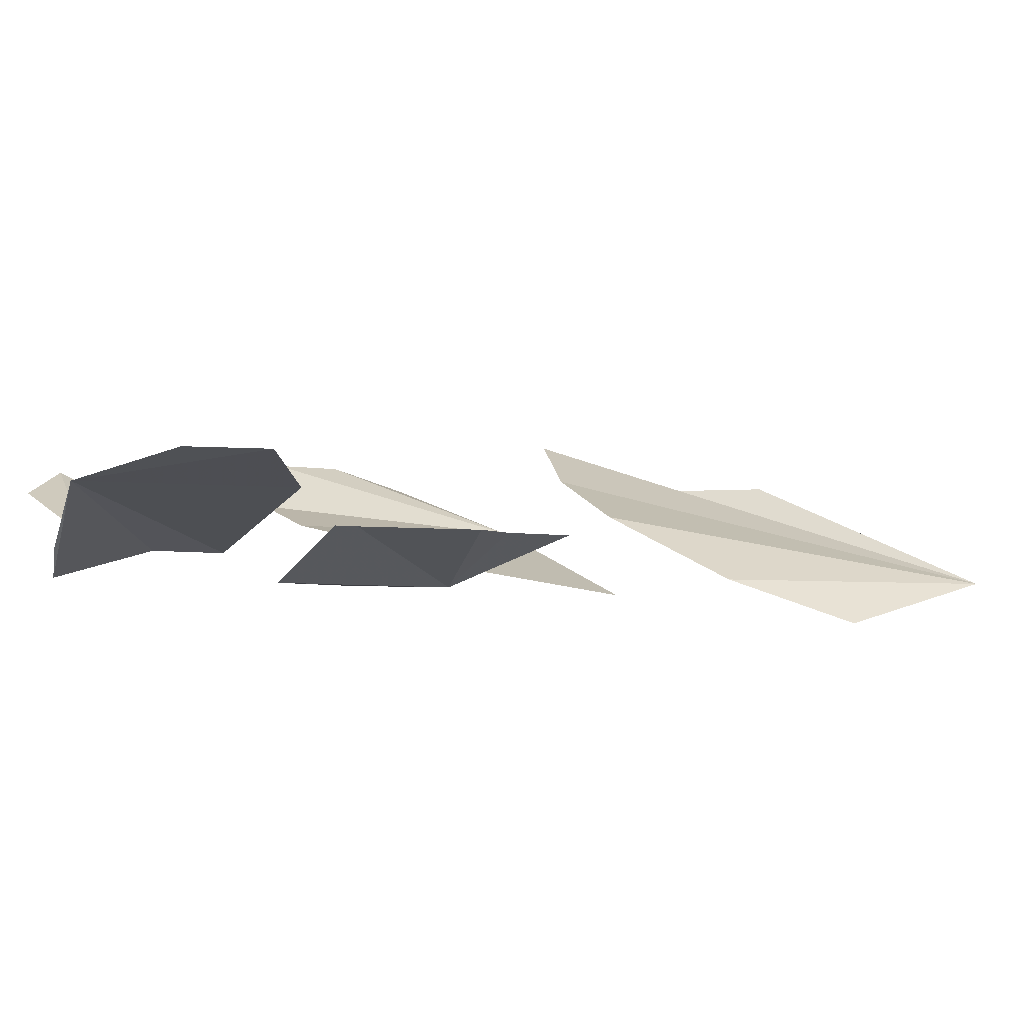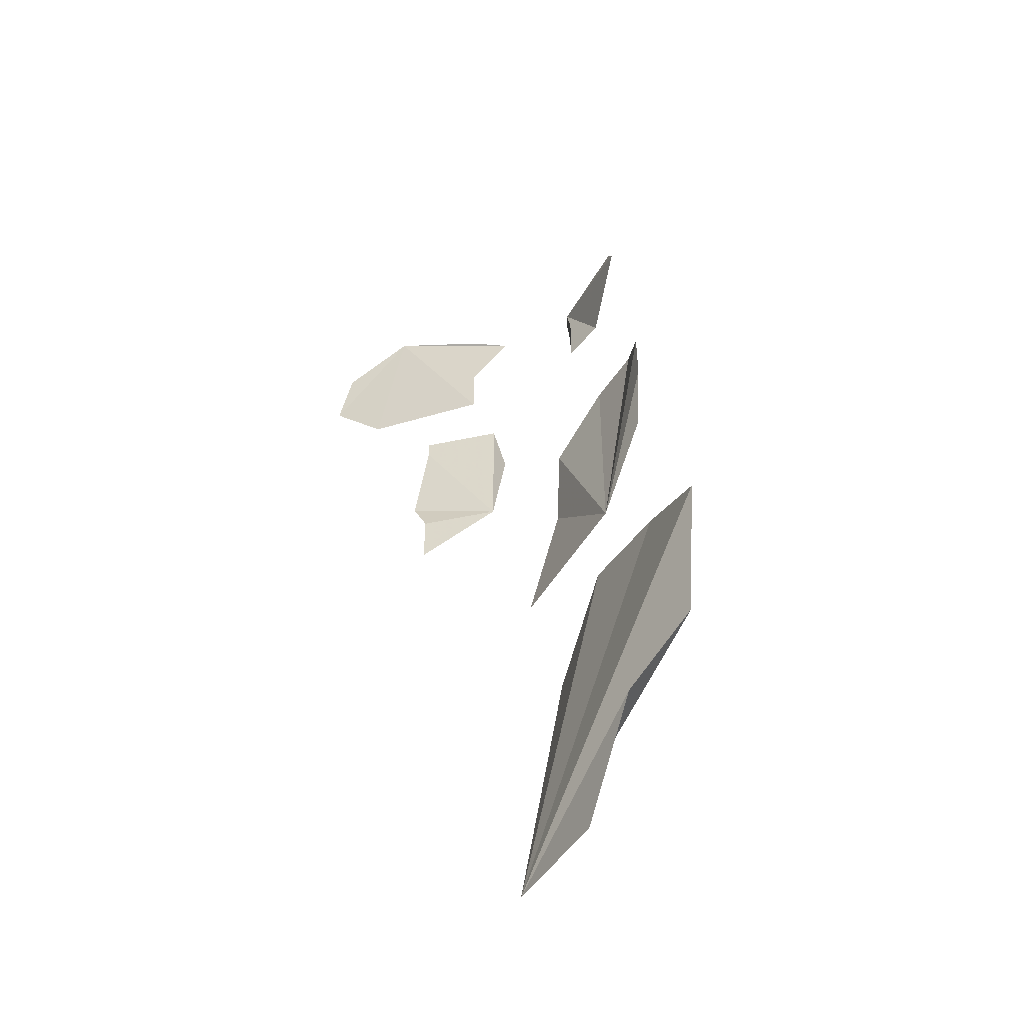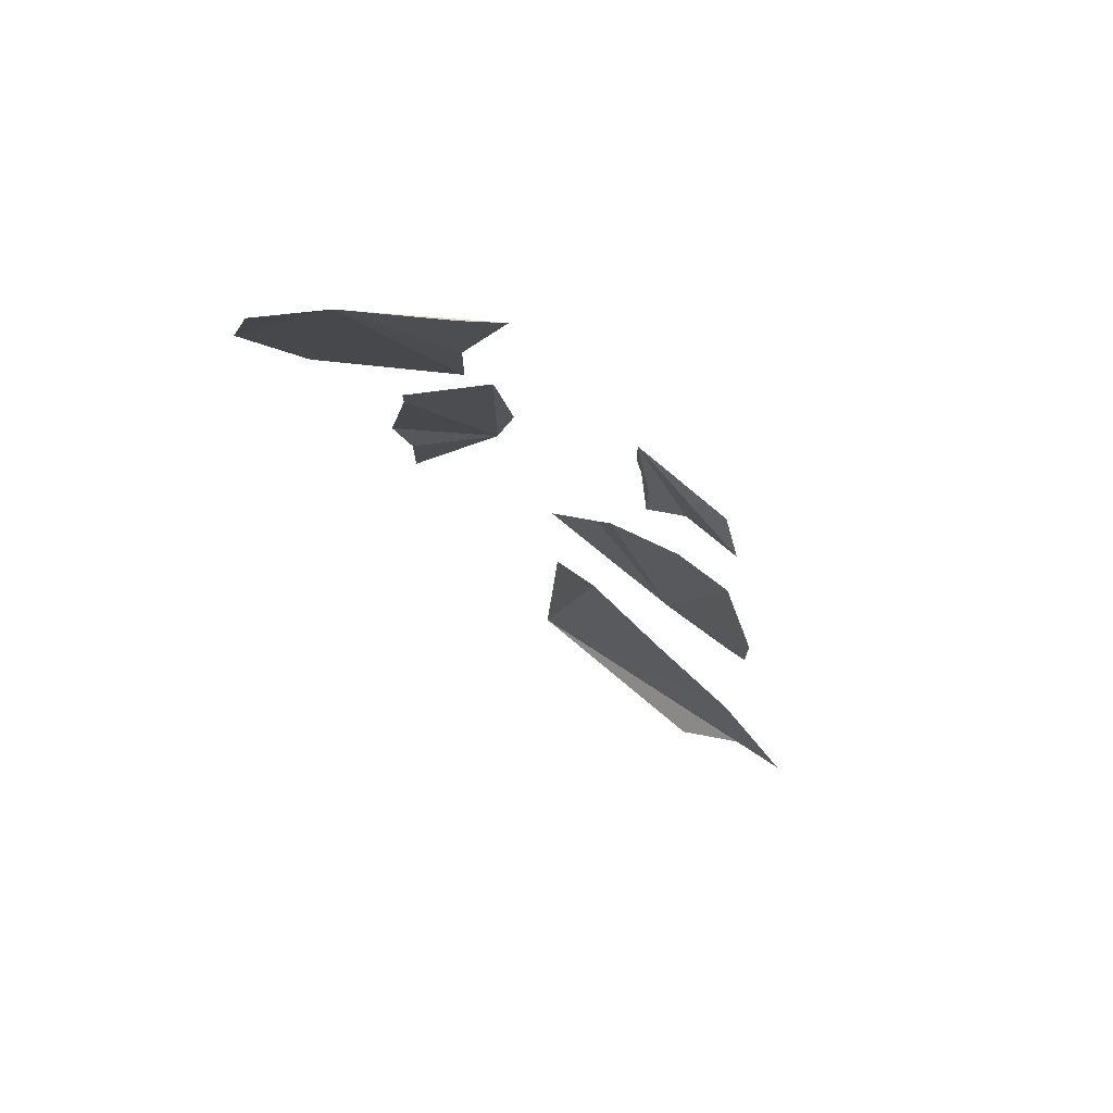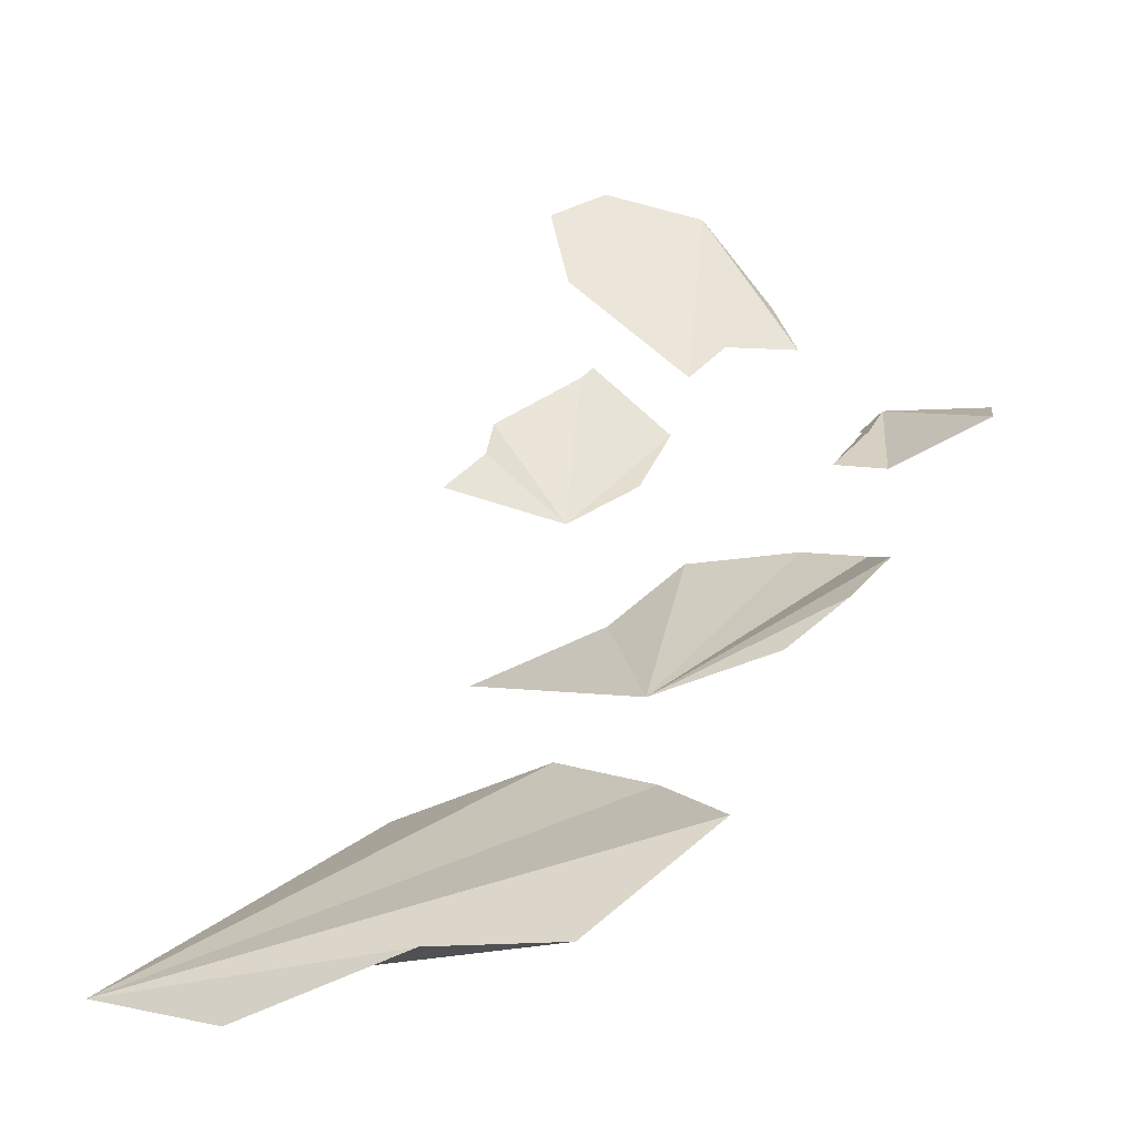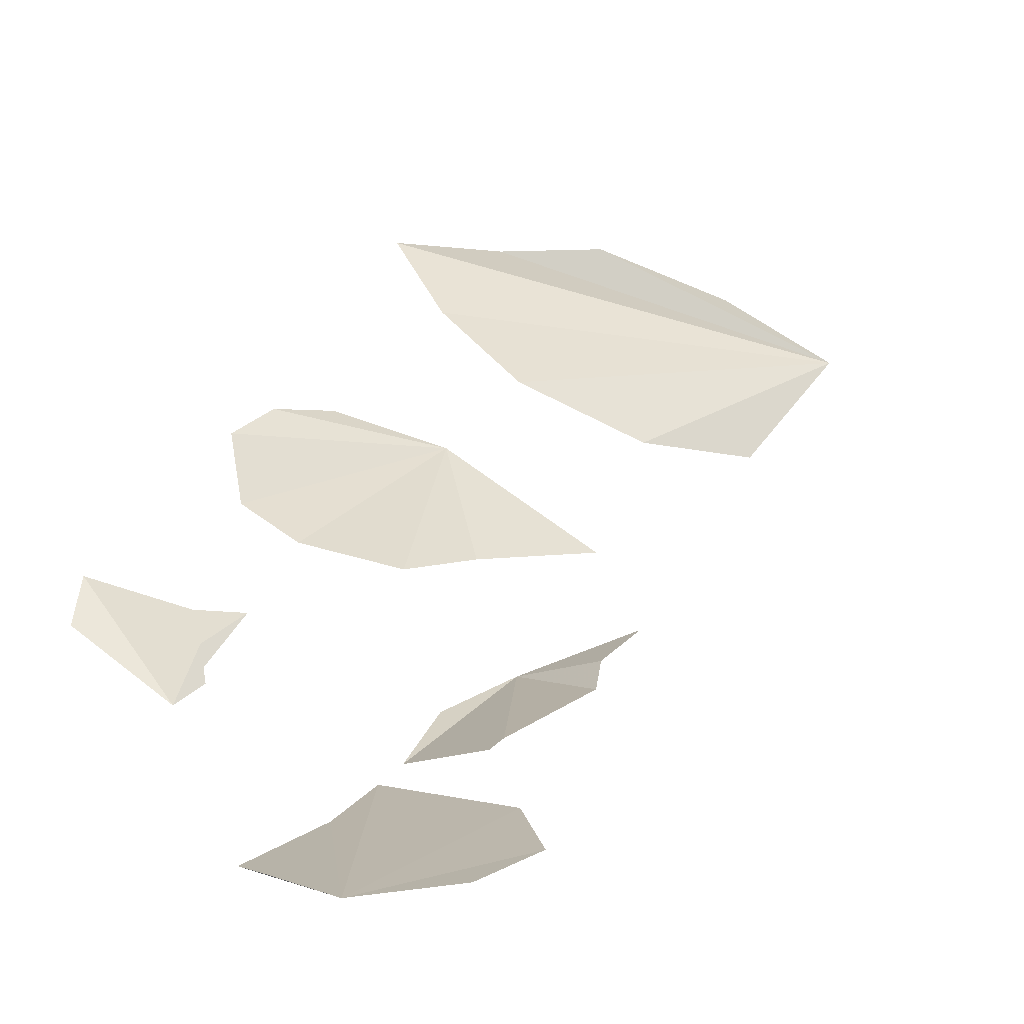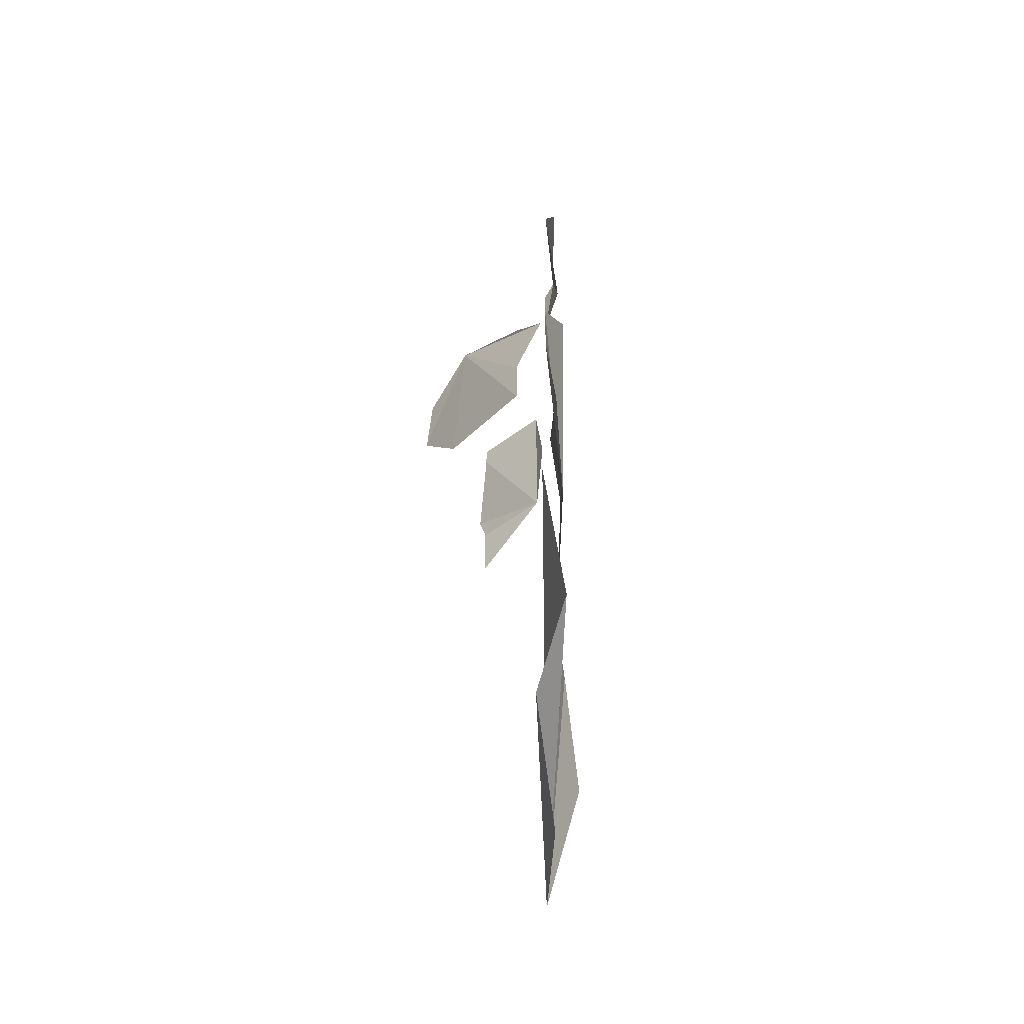
<metadata>
{"format":"obj","ext":"obj","renderer":"f3d","projection":"perspective","resolution":1024,"background":"white","views":[{"elev":-3.7,"azim":-126.6,"up":"+Z"},{"elev":-49.2,"azim":39.9,"up":"+Y"},{"elev":74.7,"azim":19.2,"up":"+Y"},{"elev":35.9,"azim":34.1,"up":"+Z"},{"elev":26.9,"azim":-146.7,"up":"+Z"},{"elev":-45.8,"azim":68.5,"up":"+Y"}]}
</metadata>
<code>
v 0.1094 -0.7422 -0.1875
v 0.1016 -0.7656 -0.1953
v 0.07031 -0.7891 -0.2109
v 0.1094 -0.7188 -0.1875
v 0.09375 -0.7031 -0.2031
v 0.07031 -0.7031 -0.2109
v 0.03906 -0.7188 -0.2188
v 0.03125 -0.75 -0.2266
v 0.007812 -0.7891 -0.2344
v 0.09375 -0.9297 -0.1875
v 0.05469 -0.9609 -0.2109
v 0.007812 -0.9609 -0.2266
v 0.125 -0.9062 -0.1875
v 0.1406 -0.8594 -0.1719
v 0.1094 -0.8438 -0.1875
v 0.07031 -0.8359 -0.2031
v 0.03125 -0.8594 -0.2266
v 0.007812 -0.8984 -0.2422
v 0.05469 -0.6328 -0.2109
v 0.04688 -0.625 -0.2188
v 0.04688 -0.6094 -0.2188
v 0.05469 -0.6562 -0.2109
v 0.07031 -0.6484 -0.2109
v 0.09375 -0.625 -0.1953
v 0.08594 -0.6094 -0.2031
v -0.01562 -0.6406 -0.2344
v -0.007812 -0.6719 -0.2344
v -0.01562 -0.7031 -0.2344
v -0.03125 -0.6406 -0.2266
v -0.04688 -0.6406 -0.2188
v -0.04688 -0.6484 -0.2188
v -0.05469 -0.6875 -0.2188
v -0.04688 -0.7031 -0.2188
v -0.04688 -0.7266 -0.2188
v -0.1016 -0.5859 -0.2031
v -0.09375 -0.5625 -0.2031
v -0.0625 -0.5469 -0.2109
v -0.07812 -0.6094 -0.2109
v -0.02344 -0.6172 -0.2266
v -0.02344 -0.5938 -0.2266
v -0.007812 -0.5703 -0.2344
v -0.02344 -0.5625 -0.2266
f 1 2 3
f 1 3 4
f 4 3 5
f 5 3 6
f 6 3 7
f 7 3 8
f 8 3 9
f 10 11 12
f 10 12 13
f 13 12 14
f 14 12 15
f 15 12 16
f 16 12 17
f 17 12 18
f 19 20 21
f 19 21 22
f 22 21 23
f 23 21 24
f 24 21 25
f 26 27 28
f 26 28 29
f 29 28 30
f 30 28 31
f 31 28 32
f 32 28 33
f 33 28 34
f 35 36 37
f 35 37 38
f 38 37 39
f 39 37 40
f 40 37 41
f 41 37 42

</code>
